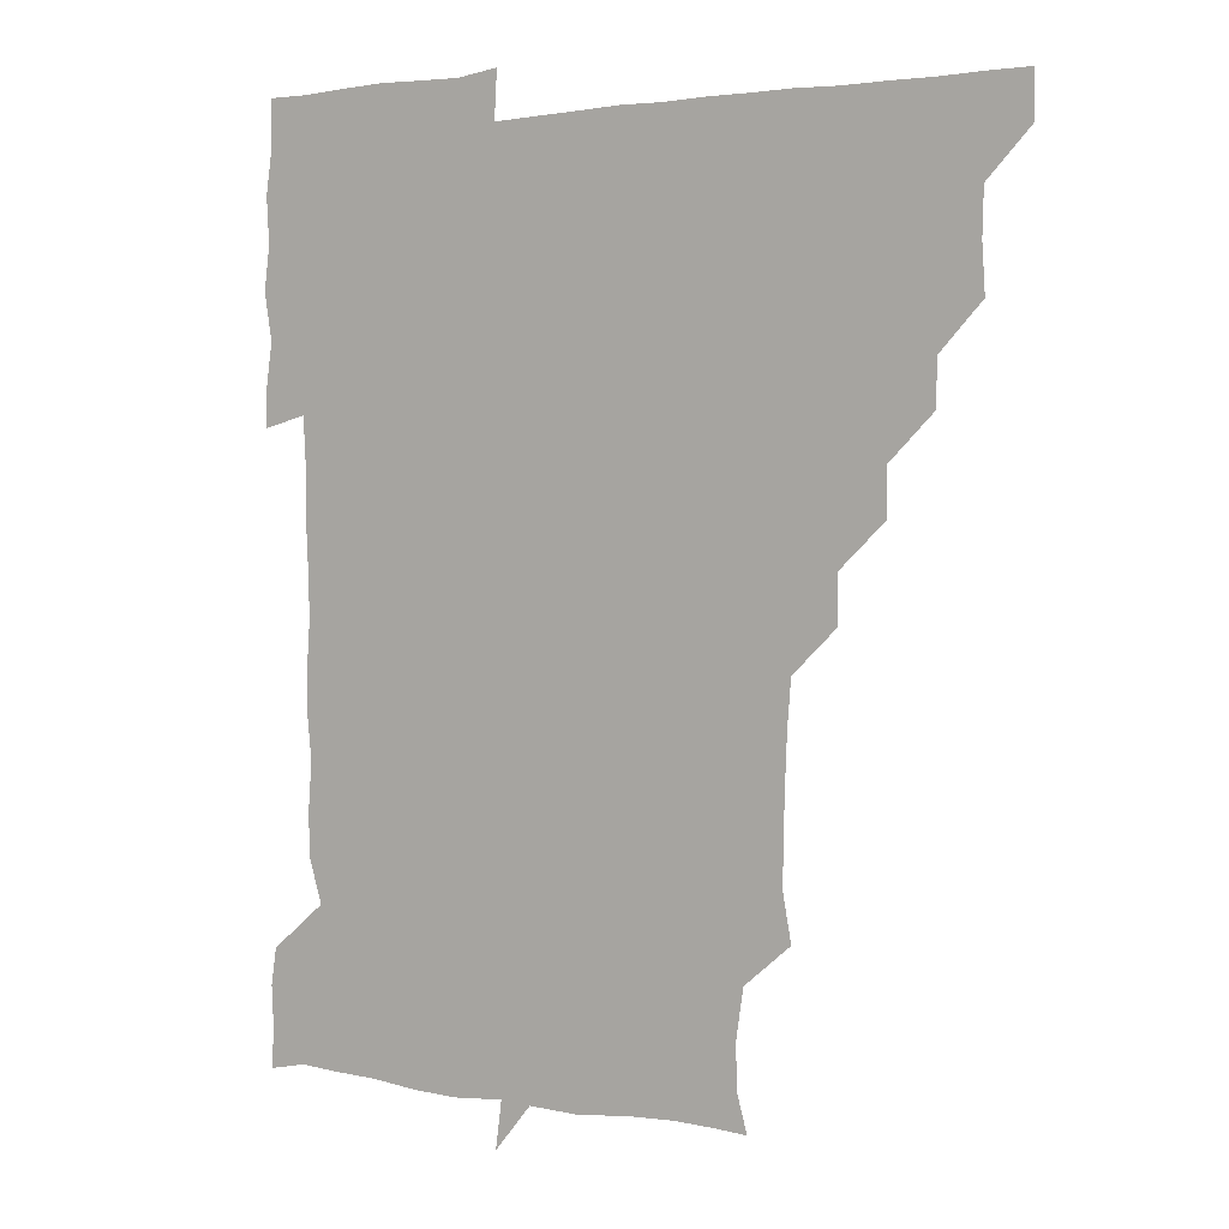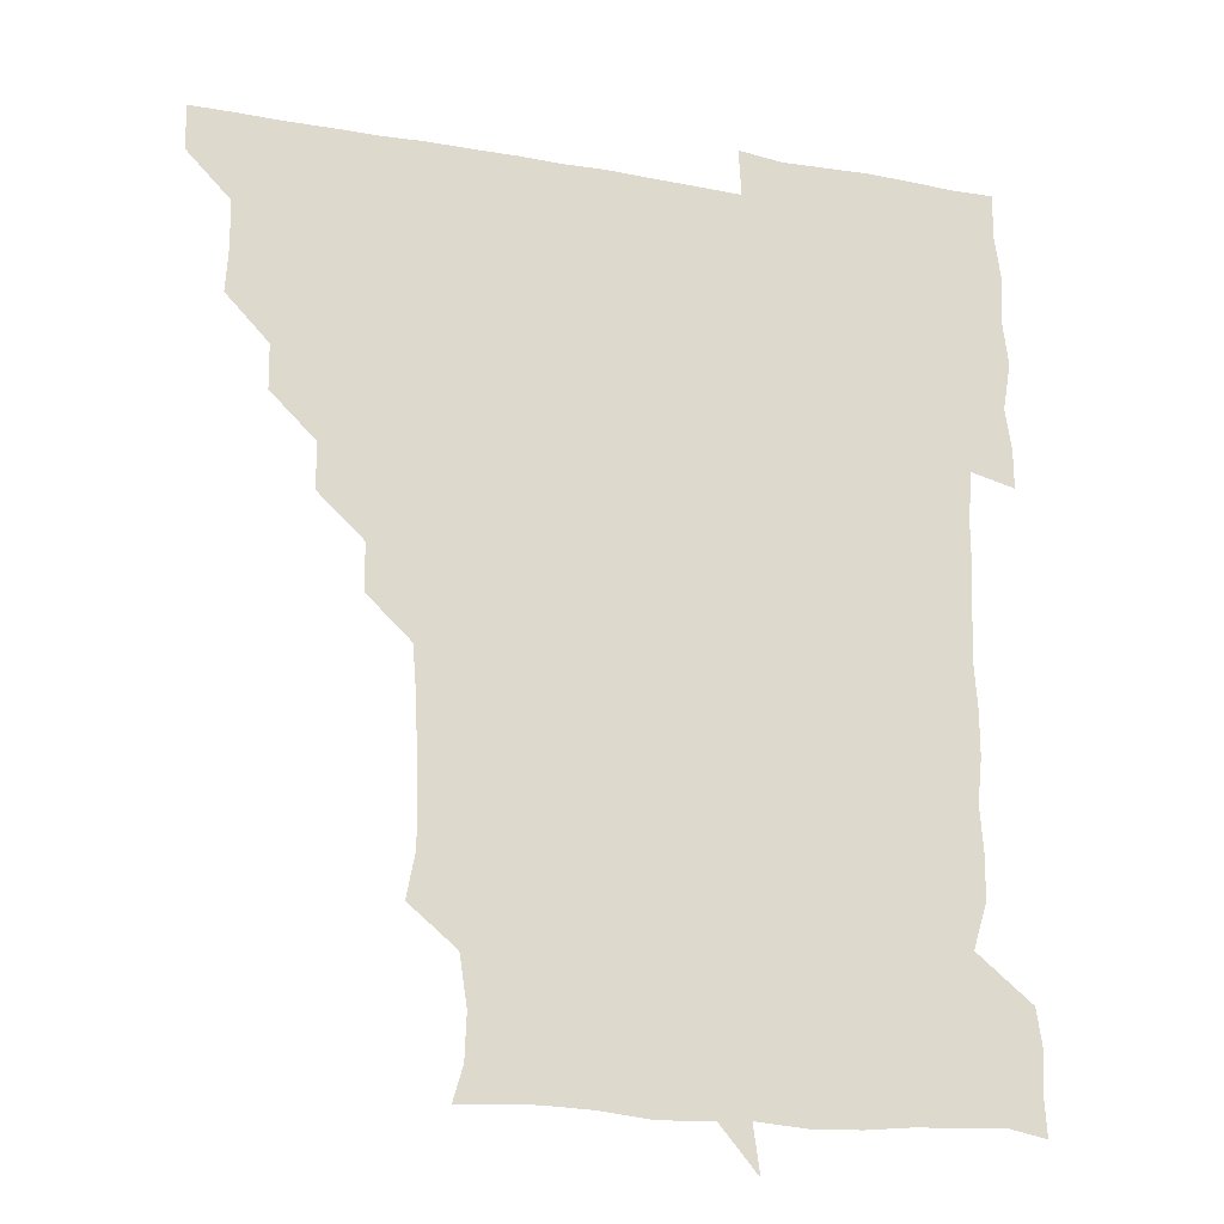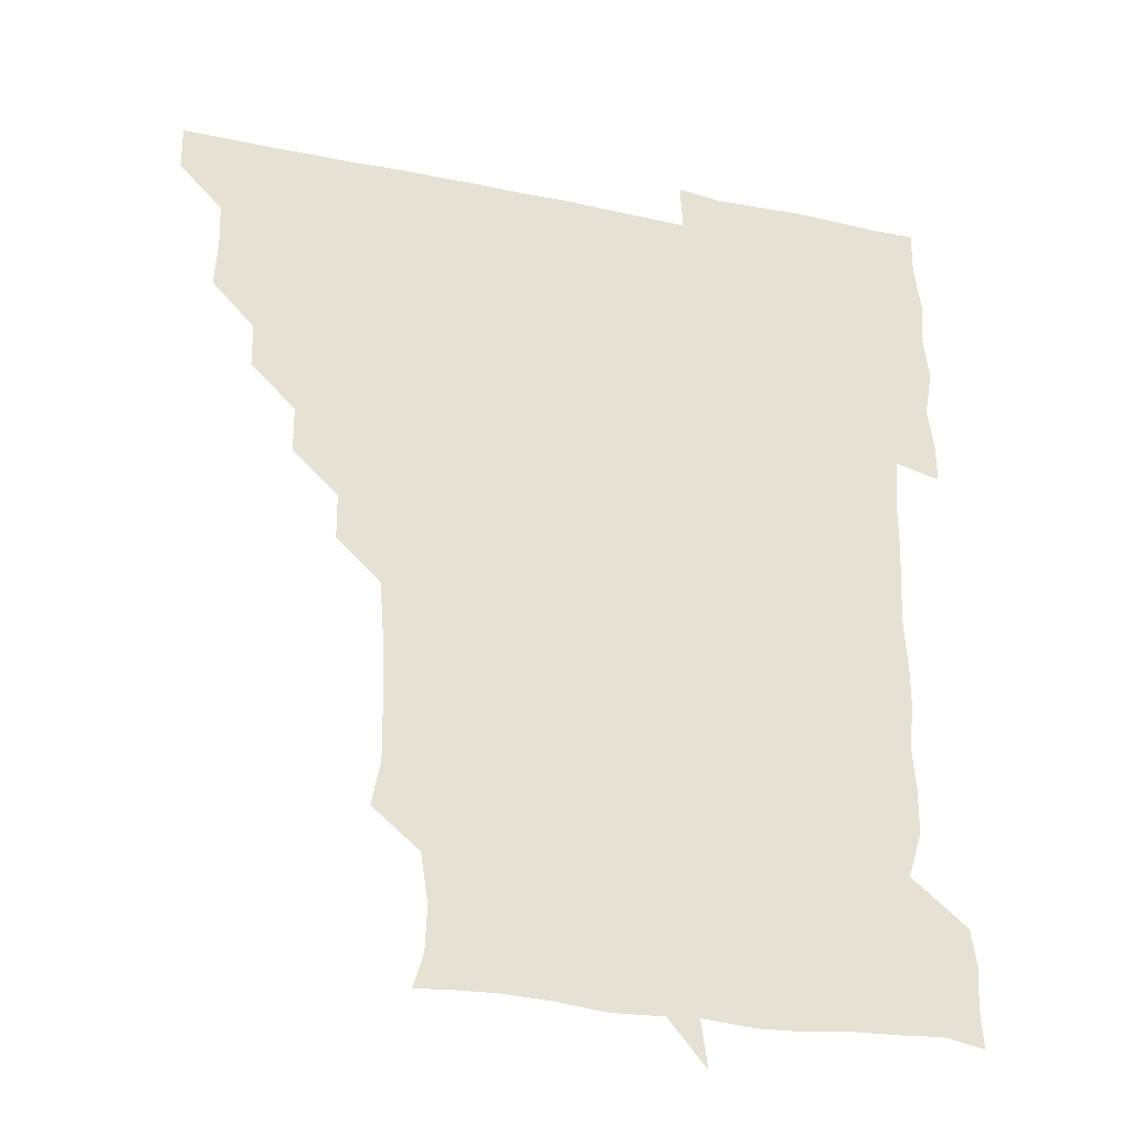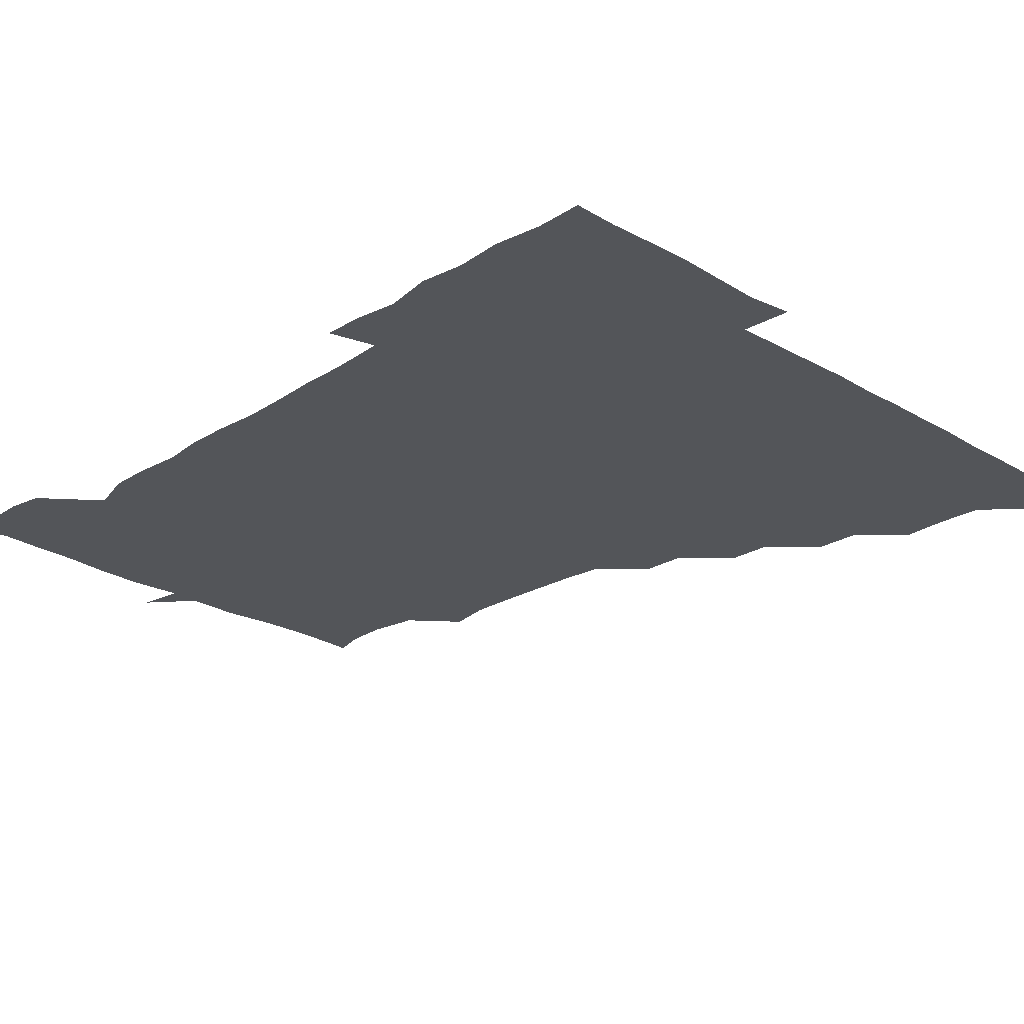
<metadata>
{"format":"obj","ext":"obj","renderer":"f3d","projection":"perspective","resolution":1024,"background":"white","views":[{"elev":1.7,"azim":-146.4,"up":"+Y"},{"elev":-21.2,"azim":-17.5,"up":"+Y"},{"elev":-31.1,"azim":-16.5,"up":"+Y"},{"elev":-24.2,"azim":136.0,"up":"+Z"}]}
</metadata>
<code>
v 451.3 450.9 0
v 451.1 466.3 0
v 465.7 404.4 0
v 466.6 420.5 0
v 466.1 435.8 0
v 466.2 450.5 0
v 465.8 466.3 0
v 480.4 374.2 0
v 480.2 389.3 0
v 481.9 406.4 0
v 481.3 421.1 0
v 481.1 436 0
v 480.9 451.1 0
v 481 466.1 0
v 495.9 343.7 0
v 495.7 359.4 0
v 496.7 376.4 0
v 496.9 391.9 0
v 496.5 406.4 0
v 496.3 421.1 0
v 496.4 435.9 0
v 496.4 450.4 0
v 496 466.3 0
v 511.5 313.3 0
v 511.4 329.3 0
v 511.8 346.6 0
v 511.1 361.1 0
v 511.9 377.2 0
v 511 391 0
v 511.2 406.2 0
v 511.2 421.1 0
v 511.1 435.9 0
v 511.1 450.6 0
v 511.1 466.2 0
v 526.3 221.5 0
v 529.2 237 0
v 529 252.4 0
v 528.5 268.5 0
v 527.8 284.1 0
v 526.5 299.1 0
v 526.6 316.2 0
v 526.3 331.3 0
v 526.6 347.1 0
v 526.3 361.3 0
v 526.2 376.3 0
v 526.2 391.2 0
v 526 406 0
v 526.1 421 0
v 526 435.9 0
v 526 450.7 0
v 526.2 466.9 0
v 541 164.9 0
v 544.3 176.6 0
v 544.9 191.5 0
v 542.3 208.4 0
v 542 226.3 0
v 542.5 240.9 0
v 542.1 255.8 0
v 541.7 270.3 0
v 541.2 285.6 0
v 541.3 301.2 0
v 541.2 316.3 0
v 541.4 331.8 0
v 541.1 345.9 0
v 541.1 361.3 0
v 541.6 376.9 0
v 541.1 391.1 0
v 541.6 406.3 0
v 541.1 421 0
v 541.2 435.7 0
v 541 451 0
v 541 466.8 0
v 552.1 165.7 0
v 557.3 181.5 0
v 556.8 195.7 0
v 556.9 212.2 0
v 556 225.6 0
v 556.7 242.5 0
v 556.6 257.2 0
v 557.2 272.7 0
v 556 285.6 0
v 556.1 301.6 0
v 556.2 317 0
v 556.1 330.7 0
v 556.4 347 0
v 556.1 361.4 0
v 556.3 376.5 0
v 555.7 390.7 0
v 556.3 406.2 0
v 556.2 420.9 0
v 556.2 435.7 0
v 556.1 450.5 0
v 555.7 467 0
v 566.6 166.2 0
v 571.1 182.1 0
v 571.6 197.7 0
v 571.3 212.4 0
v 571.3 227.5 0
v 571.5 242.2 0
v 571.5 257.2 0
v 571.6 272 0
v 571.2 286.5 0
v 571.2 302.1 0
v 570.8 315.3 0
v 571.3 331.7 0
v 571.1 346.5 0
v 570.9 360.8 0
v 571.1 376.5 0
v 571.3 391.4 0
v 571.2 406.1 0
v 570.9 421.1 0
v 571.1 435.8 0
v 571.3 450.1 0
v 570.7 466.7 0
v 583 165.7 0
v 586.5 182.5 0
v 586.5 196.6 0
v 586.3 211.5 0
v 586.1 225.6 0
v 585.5 242.1 0
v 586 256.6 0
v 586.7 272.1 0
v 586.2 286.3 0
v 585.9 301 0
v 586.1 315.9 0
v 586.1 332.1 0
v 586.1 347 0
v 586.2 361.3 0
v 586 375.8 0
v 586.1 391.3 0
v 586 406.1 0
v 586.3 421 0
v 586.3 435.5 0
v 586 450.5 0
v 585.4 467.1 0
v 600.4 163.9 0
v 601.1 181.4 0
v 601.2 197 0
v 601.3 211.3 0
v 601.4 226.9 0
v 601 240.2 0
v 600.3 256.2 0
v 601.3 272.4 0
v 601.1 286.5 0
v 601 301.1 0
v 601.1 316.7 0
v 601.1 331.6 0
v 601 345.9 0
v 601.1 361.1 0
v 601.1 376.5 0
v 601.1 391.2 0
v 601.1 406.1 0
v 601.2 421 0
v 601.1 435.9 0
v 600.9 451.1 0
v 600.2 466.6 0
v 618.5 164.7 0
v 616.1 182.7 0
v 616 197.1 0
v 616.2 212.6 0
v 616.3 226.7 0
v 616.5 241.4 0
v 615.8 255.2 0
v 615.6 272.2 0
v 615.9 286.7 0
v 616.2 301.5 0
v 615.9 316.6 0
v 615.9 332 0
v 616 345.8 0
v 616.1 362 0
v 616 376.3 0
v 616.1 391.8 0
v 616.1 406.1 0
v 616.3 420.9 0
v 616.1 436 0
v 615.9 451.1 0
v 615.2 466.3 0
v 631.4 149.4 0
v 629.3 165.3 0
v 630.9 181.4 0
v 630.8 197.1 0
v 630.7 212.1 0
v 630.9 227.4 0
v 631.3 242.2 0
v 631.2 256.2 0
v 630.5 272.4 0
v 630.6 286.5 0
v 630.7 302.8 0
v 630.9 316.8 0
v 630.8 331.5 0
v 631 346.6 0
v 630.8 362.1 0
v 631 376.2 0
v 630.9 391.3 0
v 631 406.2 0
v 630.9 421.1 0
v 631.3 435.8 0
v 631.6 450.5 0
v 631.4 465.9 0
v 630.5 482.3 0
v 647.3 164 0
v 645.7 182.3 0
v 645.8 197.1 0
v 645.9 211.8 0
v 645.5 226.9 0
v 645.8 242.5 0
v 646 256.8 0
v 645.3 272.6 0
v 645.8 286.7 0
v 645.7 301.6 0
v 645.8 316.5 0
v 645.9 331.1 0
v 645.7 347 0
v 645.8 361.7 0
v 645.9 376.3 0
v 646.1 390.6 0
v 645.9 406.3 0
v 646 420.8 0
v 646.2 436.1 0
v 646.2 450.8 0
v 646.2 465.8 0
v 645.3 480.4 0
v 663.5 164.7 0
v 660.7 181.8 0
v 660.5 196.8 0
v 660.3 212.8 0
v 660.6 226.7 0
v 660.2 242.7 0
v 660.5 257.3 0
v 660.6 271.7 0
v 660.6 286.9 0
v 660.7 301.5 0
v 661 316.1 0
v 660.9 330.9 0
v 660.4 346.8 0
v 660.5 361.8 0
v 660.9 376.3 0
v 660.8 391.8 0
v 660.8 406.4 0
v 661 421.4 0
v 661 436.1 0
v 661.1 450.8 0
v 661.2 465.7 0
v 660.5 480.9 0
v 679.3 166.4 0
v 675.6 182.5 0
v 675.7 197 0
v 675 212.4 0
v 674.8 227.2 0
v 674.9 242.6 0
v 675.3 257 0
v 675.3 271.7 0
v 675.5 286.7 0
v 675.3 301.6 0
v 674.8 317.7 0
v 675.2 332.1 0
v 675.8 346.3 0
v 675.6 361.6 0
v 675.3 377.3 0
v 675.4 391.8 0
v 675.7 406.4 0
v 675.6 421.6 0
v 675.9 436.1 0
v 675.9 451 0
v 676.2 465.5 0
v 675.5 481.5 0
v 694.5 167 0
v 690.3 182.6 0
v 691.4 195.9 0
v 688.9 212.6 0
v 688.4 225.7 0
v 689.9 241.5 0
v 689.1 257.2 0
v 689 271.8 0
v 690.5 286.1 0
v 689.3 302.1 0
v 689.6 316.4 0
v 690.3 331.1 0
v 690.5 346.4 0
v 689.9 362.2 0
v 689.6 378.1 0
v 689.9 391.7 0
v 689.7 406.9 0
v 690.3 421.4 0
v 690.2 436.5 0
v 690.6 450.9 0
v 690.8 465.5 0
v 690.7 481.1 0
v 708.4 167.9 0
v 705.5 182.1 0
v 705.6 196.2 0
v 705.3 208.1 0
v 700.9 220.5 0
v 705.6 235.9 0
v 705.9 250.9 0
v 704.7 266.6 0
v 706.3 281.9 0
v 706.3 296.8 0
v 705.3 312.3 0
v 705.7 327.8 0
v 706.5 343 0
v 706.5 358.6 0
v 707.6 377.9 0
v 704.9 392.5 0
v 704.3 406.6 0
v 703.6 422.6 0
v 703.8 436.1 0
v 703.9 450.9 0
v 705.2 465.1 0
v 706 480.4 0
v 721.8 165.3 0
v 721 178.1 0
v 721.8 192.6 0
v 720 204.9 0
v 723 374.1 0
v 723 387.3 0
v 720.9 402.2 0
v 723.6 418.4 0
v 721.7 433.4 0
v 722.7 449.1 0
v 720.5 465 0
v 720.7 480.7 0
v 721 496 0
f 5 6 1
f 1 6 2
f 6 7 2
f 9 10 3
f 3 10 4
f 10 11 4
f 4 11 5
f 11 12 5
f 5 12 6
f 12 13 6
f 6 13 7
f 13 14 7
f 16 17 8
f 8 17 9
f 17 18 9
f 9 18 10
f 18 19 10
f 10 19 11
f 19 20 11
f 11 20 12
f 20 21 12
f 12 21 13
f 21 22 13
f 13 22 14
f 22 23 14
f 25 26 15
f 15 26 16
f 26 27 16
f 16 27 17
f 27 28 17
f 17 28 18
f 28 29 18
f 18 29 19
f 29 30 19
f 19 30 20
f 30 31 20
f 20 31 21
f 31 32 21
f 21 32 22
f 32 33 22
f 22 33 23
f 33 34 23
f 40 41 24
f 24 41 25
f 41 42 25
f 25 42 26
f 42 43 26
f 26 43 27
f 43 44 27
f 27 44 28
f 44 45 28
f 28 45 29
f 45 46 29
f 29 46 30
f 46 47 30
f 30 47 31
f 47 48 31
f 31 48 32
f 48 49 32
f 32 49 33
f 49 50 33
f 33 50 34
f 50 51 34
f 55 56 35
f 35 56 36
f 56 57 36
f 36 57 37
f 57 58 37
f 37 58 38
f 58 59 38
f 38 59 39
f 59 60 39
f 39 60 40
f 60 61 40
f 40 61 41
f 61 62 41
f 41 62 42
f 62 63 42
f 42 63 43
f 63 64 43
f 43 64 44
f 64 65 44
f 44 65 45
f 65 66 45
f 45 66 46
f 66 67 46
f 46 67 47
f 67 68 47
f 47 68 48
f 68 69 48
f 48 69 49
f 69 70 49
f 49 70 50
f 70 71 50
f 50 71 51
f 71 72 51
f 52 73 53
f 73 74 53
f 53 74 54
f 74 75 54
f 54 75 55
f 75 76 55
f 55 76 56
f 76 77 56
f 56 77 57
f 77 78 57
f 57 78 58
f 78 79 58
f 58 79 59
f 79 80 59
f 59 80 60
f 80 81 60
f 60 81 61
f 81 82 61
f 61 82 62
f 82 83 62
f 62 83 63
f 83 84 63
f 63 84 64
f 84 85 64
f 64 85 65
f 85 86 65
f 65 86 66
f 86 87 66
f 66 87 67
f 87 88 67
f 67 88 68
f 88 89 68
f 68 89 69
f 89 90 69
f 69 90 70
f 90 91 70
f 70 91 71
f 91 92 71
f 71 92 72
f 92 93 72
f 73 94 74
f 94 95 74
f 74 95 75
f 95 96 75
f 75 96 76
f 96 97 76
f 76 97 77
f 97 98 77
f 77 98 78
f 98 99 78
f 78 99 79
f 99 100 79
f 79 100 80
f 100 101 80
f 80 101 81
f 101 102 81
f 81 102 82
f 102 103 82
f 82 103 83
f 103 104 83
f 83 104 84
f 104 105 84
f 84 105 85
f 105 106 85
f 85 106 86
f 106 107 86
f 86 107 87
f 107 108 87
f 87 108 88
f 108 109 88
f 88 109 89
f 109 110 89
f 89 110 90
f 110 111 90
f 90 111 91
f 111 112 91
f 91 112 92
f 112 113 92
f 92 113 93
f 113 114 93
f 94 115 95
f 115 116 95
f 95 116 96
f 116 117 96
f 96 117 97
f 117 118 97
f 97 118 98
f 118 119 98
f 98 119 99
f 119 120 99
f 99 120 100
f 120 121 100
f 100 121 101
f 121 122 101
f 101 122 102
f 122 123 102
f 102 123 103
f 123 124 103
f 103 124 104
f 124 125 104
f 104 125 105
f 125 126 105
f 105 126 106
f 126 127 106
f 106 127 107
f 127 128 107
f 107 128 108
f 128 129 108
f 108 129 109
f 129 130 109
f 109 130 110
f 130 131 110
f 110 131 111
f 131 132 111
f 111 132 112
f 132 133 112
f 112 133 113
f 133 134 113
f 113 134 114
f 134 135 114
f 115 136 116
f 136 137 116
f 116 137 117
f 137 138 117
f 117 138 118
f 138 139 118
f 118 139 119
f 139 140 119
f 119 140 120
f 140 141 120
f 120 141 121
f 141 142 121
f 121 142 122
f 142 143 122
f 122 143 123
f 143 144 123
f 123 144 124
f 144 145 124
f 124 145 125
f 145 146 125
f 125 146 126
f 146 147 126
f 126 147 127
f 147 148 127
f 127 148 128
f 148 149 128
f 128 149 129
f 149 150 129
f 129 150 130
f 150 151 130
f 130 151 131
f 151 152 131
f 131 152 132
f 152 153 132
f 132 153 133
f 153 154 133
f 133 154 134
f 154 155 134
f 134 155 135
f 155 156 135
f 136 157 137
f 157 158 137
f 137 158 138
f 158 159 138
f 138 159 139
f 159 160 139
f 139 160 140
f 160 161 140
f 140 161 141
f 161 162 141
f 141 162 142
f 162 163 142
f 142 163 143
f 163 164 143
f 143 164 144
f 164 165 144
f 144 165 145
f 165 166 145
f 145 166 146
f 166 167 146
f 146 167 147
f 167 168 147
f 147 168 148
f 168 169 148
f 148 169 149
f 169 170 149
f 149 170 150
f 170 171 150
f 150 171 151
f 171 172 151
f 151 172 152
f 172 173 152
f 152 173 153
f 173 174 153
f 153 174 154
f 174 175 154
f 154 175 155
f 175 176 155
f 155 176 156
f 176 177 156
f 178 179 157
f 157 179 158
f 179 180 158
f 158 180 159
f 180 181 159
f 159 181 160
f 181 182 160
f 160 182 161
f 182 183 161
f 161 183 162
f 183 184 162
f 162 184 163
f 184 185 163
f 163 185 164
f 185 186 164
f 164 186 165
f 186 187 165
f 165 187 166
f 187 188 166
f 166 188 167
f 188 189 167
f 167 189 168
f 189 190 168
f 168 190 169
f 190 191 169
f 169 191 170
f 191 192 170
f 170 192 171
f 192 193 171
f 171 193 172
f 193 194 172
f 172 194 173
f 194 195 173
f 173 195 174
f 195 196 174
f 174 196 175
f 196 197 175
f 175 197 176
f 197 198 176
f 176 198 177
f 198 199 177
f 179 201 180
f 201 202 180
f 180 202 181
f 202 203 181
f 181 203 182
f 203 204 182
f 182 204 183
f 204 205 183
f 183 205 184
f 205 206 184
f 184 206 185
f 206 207 185
f 185 207 186
f 207 208 186
f 186 208 187
f 208 209 187
f 187 209 188
f 209 210 188
f 188 210 189
f 210 211 189
f 189 211 190
f 211 212 190
f 190 212 191
f 212 213 191
f 191 213 192
f 213 214 192
f 192 214 193
f 214 215 193
f 193 215 194
f 215 216 194
f 194 216 195
f 216 217 195
f 195 217 196
f 217 218 196
f 196 218 197
f 218 219 197
f 197 219 198
f 219 220 198
f 198 220 199
f 220 221 199
f 199 221 200
f 221 222 200
f 201 223 202
f 223 224 202
f 202 224 203
f 224 225 203
f 203 225 204
f 225 226 204
f 204 226 205
f 226 227 205
f 205 227 206
f 227 228 206
f 206 228 207
f 228 229 207
f 207 229 208
f 229 230 208
f 208 230 209
f 230 231 209
f 209 231 210
f 231 232 210
f 210 232 211
f 232 233 211
f 211 233 212
f 233 234 212
f 212 234 213
f 234 235 213
f 213 235 214
f 235 236 214
f 214 236 215
f 236 237 215
f 215 237 216
f 237 238 216
f 216 238 217
f 238 239 217
f 217 239 218
f 239 240 218
f 218 240 219
f 240 241 219
f 219 241 220
f 241 242 220
f 220 242 221
f 242 243 221
f 221 243 222
f 243 244 222
f 223 245 224
f 245 246 224
f 224 246 225
f 246 247 225
f 225 247 226
f 247 248 226
f 226 248 227
f 248 249 227
f 227 249 228
f 249 250 228
f 228 250 229
f 250 251 229
f 229 251 230
f 251 252 230
f 230 252 231
f 252 253 231
f 231 253 232
f 253 254 232
f 232 254 233
f 254 255 233
f 233 255 234
f 255 256 234
f 234 256 235
f 256 257 235
f 235 257 236
f 257 258 236
f 236 258 237
f 258 259 237
f 237 259 238
f 259 260 238
f 238 260 239
f 260 261 239
f 239 261 240
f 261 262 240
f 240 262 241
f 262 263 241
f 241 263 242
f 263 264 242
f 242 264 243
f 264 265 243
f 243 265 244
f 265 266 244
f 245 267 246
f 267 268 246
f 246 268 247
f 268 269 247
f 247 269 248
f 269 270 248
f 248 270 249
f 270 271 249
f 249 271 250
f 271 272 250
f 250 272 251
f 272 273 251
f 251 273 252
f 273 274 252
f 252 274 253
f 274 275 253
f 253 275 254
f 275 276 254
f 254 276 255
f 276 277 255
f 255 277 256
f 277 278 256
f 256 278 257
f 278 279 257
f 257 279 258
f 279 280 258
f 258 280 259
f 280 281 259
f 259 281 260
f 281 282 260
f 260 282 261
f 282 283 261
f 261 283 262
f 283 284 262
f 262 284 263
f 284 285 263
f 263 285 264
f 285 286 264
f 264 286 265
f 286 287 265
f 265 287 266
f 287 288 266
f 267 289 268
f 289 290 268
f 268 290 269
f 290 291 269
f 269 291 270
f 291 292 270
f 270 292 271
f 292 293 271
f 271 293 272
f 293 294 272
f 272 294 273
f 294 295 273
f 273 295 274
f 295 296 274
f 274 296 275
f 296 297 275
f 275 297 276
f 297 298 276
f 276 298 277
f 298 299 277
f 277 299 278
f 299 300 278
f 278 300 279
f 300 301 279
f 279 301 280
f 301 302 280
f 280 302 281
f 302 303 281
f 281 303 282
f 303 304 282
f 282 304 283
f 304 305 283
f 283 305 284
f 305 306 284
f 284 306 285
f 306 307 285
f 285 307 286
f 307 308 286
f 286 308 287
f 308 309 287
f 287 309 288
f 309 310 288
f 289 311 290
f 311 312 290
f 290 312 291
f 312 313 291
f 291 313 292
f 313 314 292
f 292 314 293
f 303 315 304
f 315 316 304
f 304 316 305
f 316 317 305
f 305 317 306
f 317 318 306
f 306 318 307
f 318 319 307
f 307 319 308
f 319 320 308
f 308 320 309
f 320 321 309
f 309 321 310
f 321 322 310

</code>
